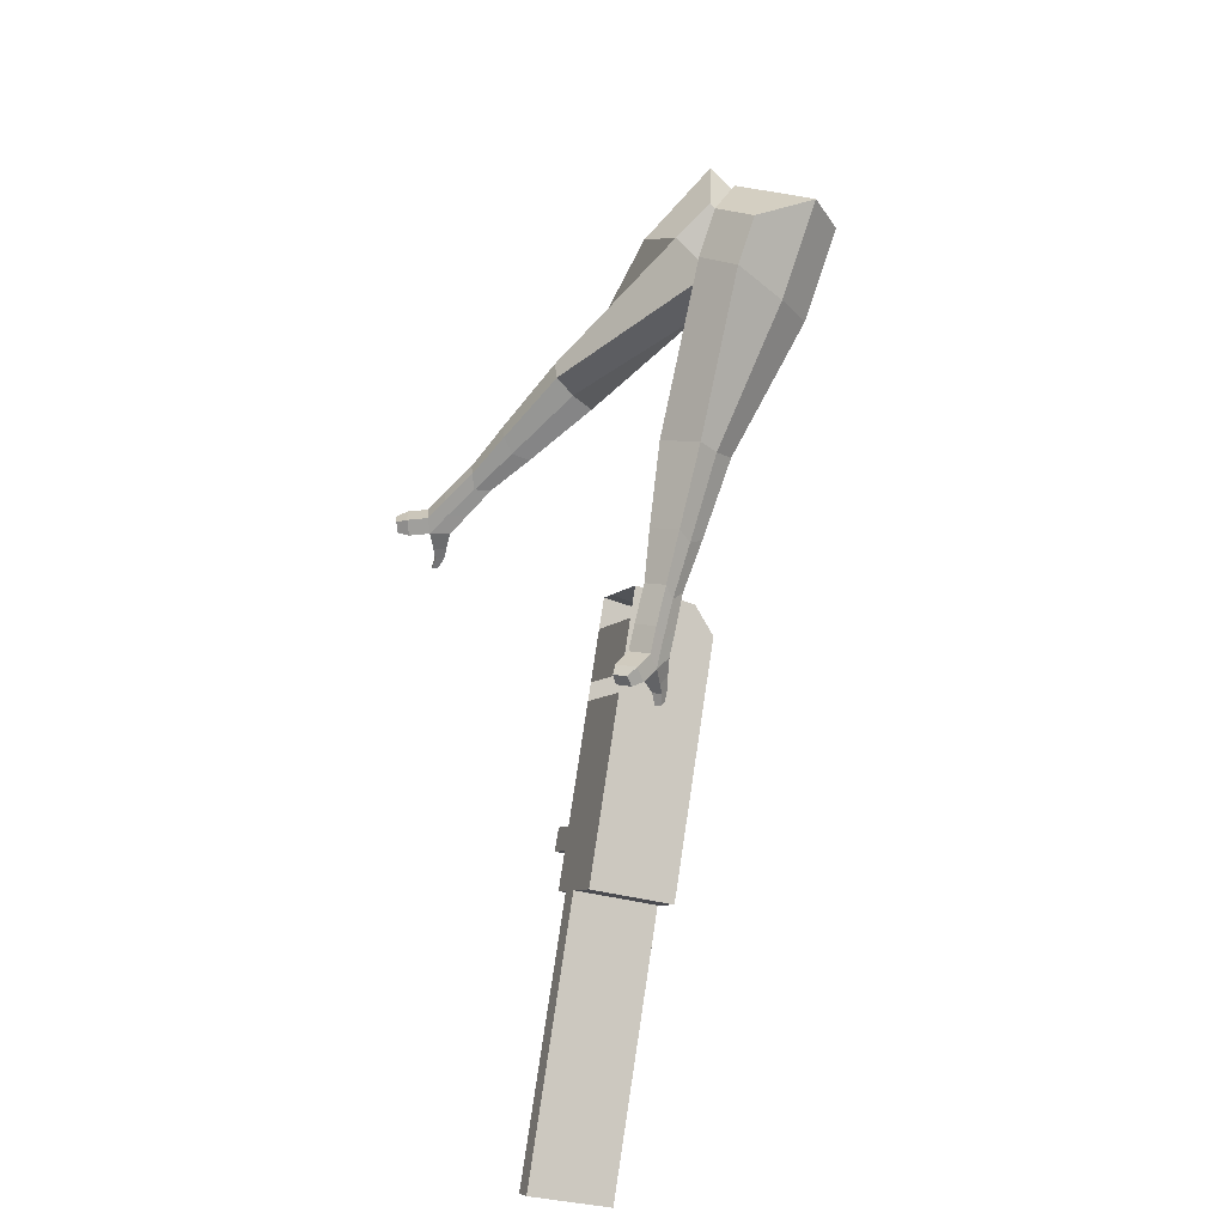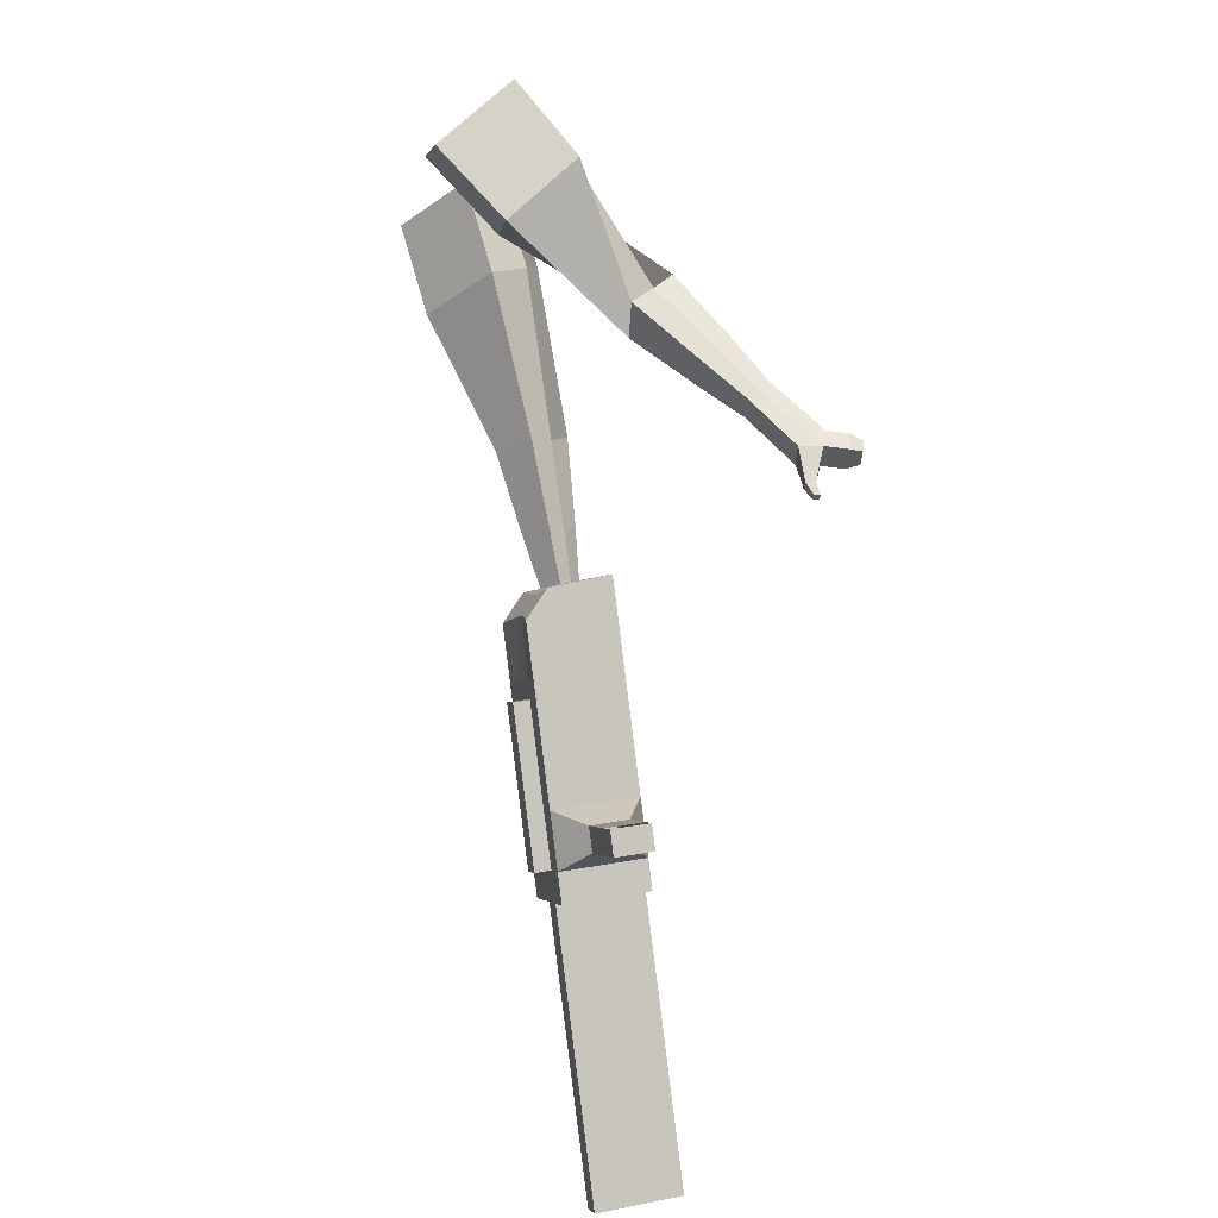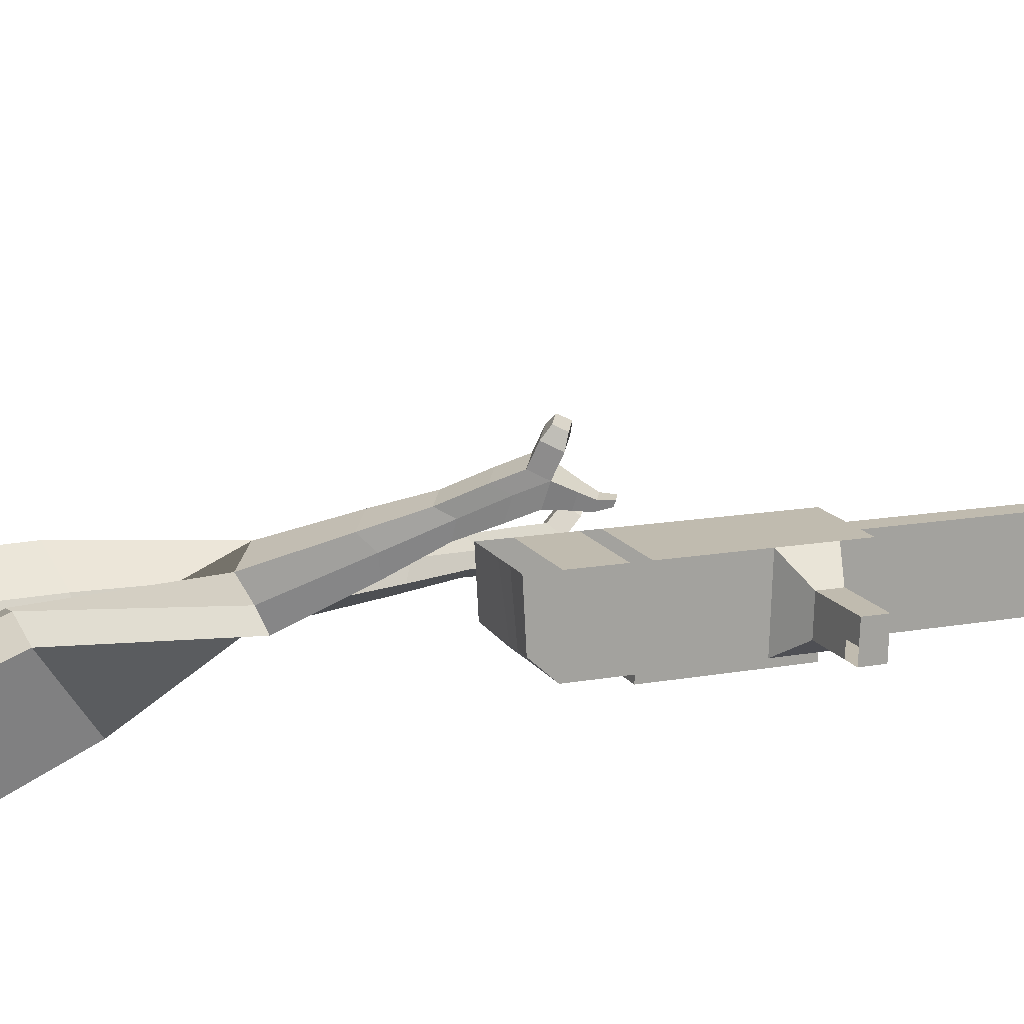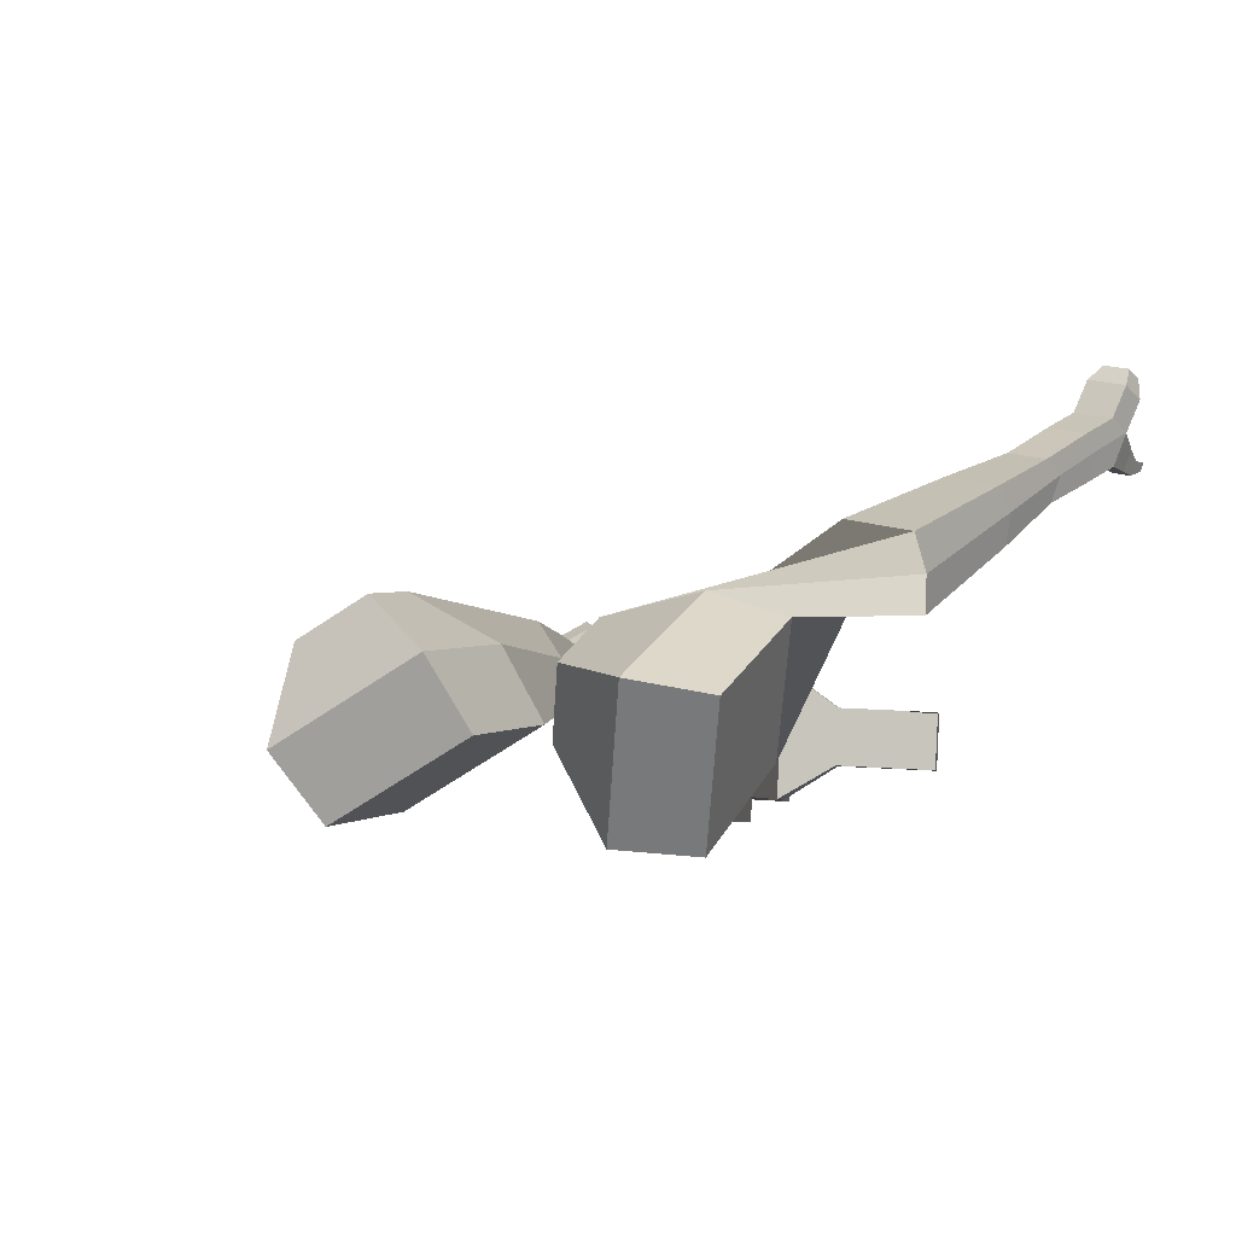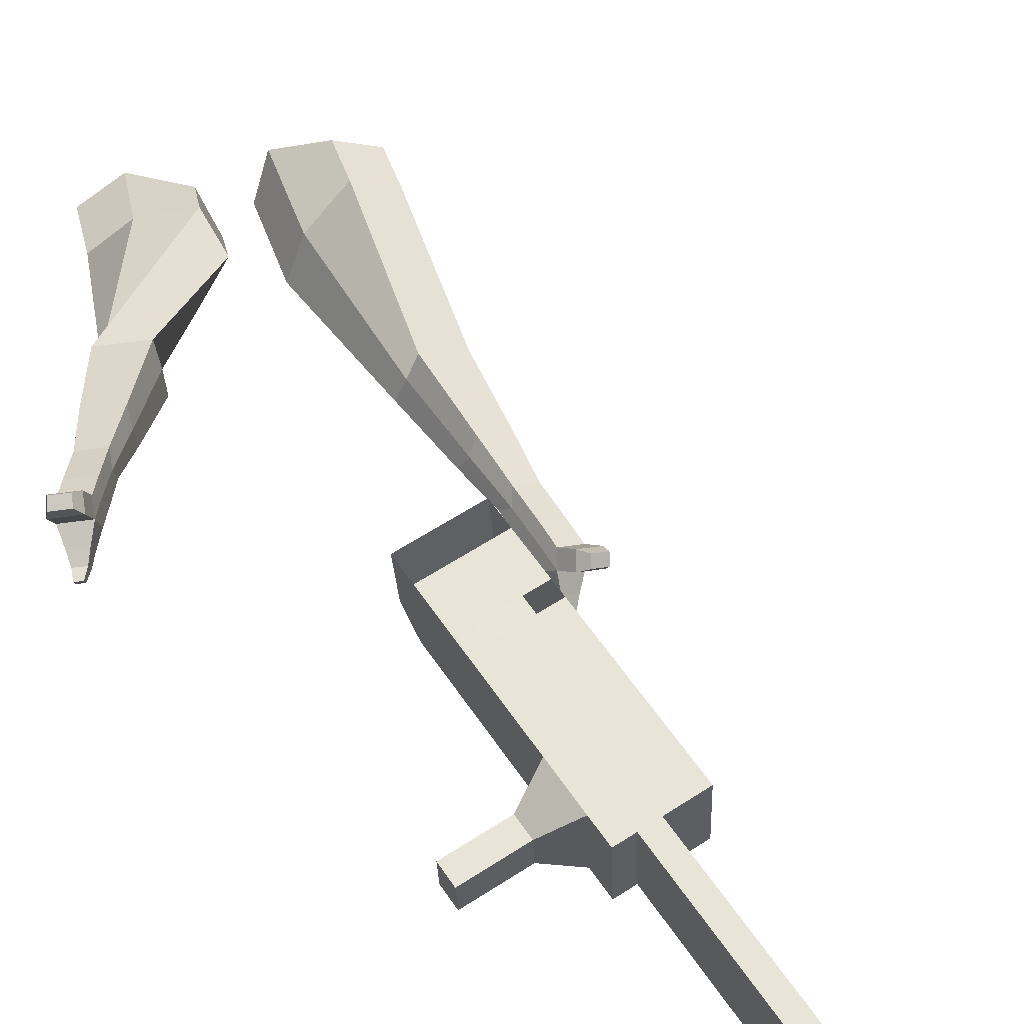
<metadata>
{"format":"obj","ext":"obj","renderer":"f3d","projection":"perspective","resolution":1024,"background":"white","views":[{"elev":-31.3,"azim":-115.0,"up":"+Z"},{"elev":20.5,"azim":69.0,"up":"+Z"},{"elev":13.6,"azim":44.0,"up":"+Y"},{"elev":-2.8,"azim":-14.6,"up":"+Y"},{"elev":56.2,"azim":124.8,"up":"+Y"}]}
</metadata>
<code>
o Cube.046_Cube.010
v 252.8 599.8 -1120
v 242.1 379.6 -1122
v 334.8 597.9 -1325
v 324.1 377.7 -1327
v 48.49 610.5 -1202
v 37.8 390.4 -1204
v 130.5 608.6 -1407
v 119.8 388.5 -1409
v 139.8 602.4 -838.6
v 129.1 382.3 -840.8
v -75.15 393 -922.8
v -64.47 613.2 -920.6
v 88.7 603.6 -711.1
v 78.02 383.5 -713.4
v -126.3 394.2 -795.4
v -115.6 614.4 -793.2
v 58.5 604.3 -635.8
v 55.93 444.1 -650
v -148.4 454.8 -732
v -145.8 615.1 -717.9
v 157.4 602 -882.5
v 146.8 381.9 -884.8
v -46.84 612.7 -964.6
v -57.53 392.6 -966.8
v 305.9 598.5 -1253
v 295.2 378.4 -1255
v 101.6 609.3 -1335
v 90.88 389.1 -1337
v 232.7 603.2 -1366
v 222 383.1 -1368
v 150.6 605.1 -1161
v 139.9 385 -1163
v 37.68 607.8 -879.6
v 26.99 387.7 -881.8
v -13.44 609 -752.1
v -19.41 398.3 -740.7
v -43.64 609.7 -676.9
v -34.3 439.1 -698
v 44.62 387.2 -925.8
v 55.3 607.4 -923.5
v 193 383.8 -1296
v 203.7 603.9 -1294
v 283.7 600.5 -1345
v 191 382.3 -1143
v 78.07 385 -861.3
v 15.03 396.5 -726.9
v 0.1399 437.3 -684.1
v 106.4 604.7 -903
v 254.8 601.2 -1273
v 273.1 380.4 -1348
v 201.7 602.5 -1141
v 88.75 605.1 -859.1
v 37.63 606.3 -731.6
v 7.43 607 -656.3
v 95.69 384.6 -905.3
v 244.1 381.1 -1275
v 93.69 343.3 -905.7
v 42.62 346 -926.2
v 242.1 339.9 -1276
v 191 342.6 -1296
v 137.9 343.8 -1164
v 189 341.1 -1143
v 374.2 533 -1182
v 350.7 533.5 -1123
v 346 436.2 -1124
v 369.5 435.6 -1183
v 418.3 530.6 -1164
v 394.9 531.2 -1105
v 390.1 433.8 -1106
v 413.6 433.3 -1165
v 485.9 527.1 -1137
v 462.4 527.6 -1078
v 457.7 430.3 -1079
v 481.2 429.7 -1138
v 529.4 524.8 -1119
v 505.9 525.3 -1061
v 501.2 428 -1062
v 524.6 427.5 -1120
v 542.6 374.1 -2020
v 491.5 376.8 -2040
v 502.2 596.9 -2038
v 553.3 594.2 -2017
f 25 26 4 3
f 29 30 8 7
f 27 28 6 5
f 22 21 9 10
f 42 27 5 31
f 56 26 2 44
f 10 9 13 14
f 55 22 10 45
f 23 24 11 12
f 46 14 18 47
f 45 10 14 46
f 12 11 15 16
f 33 12 16 35
f 54 47 18 17
f 16 15 19 20
f 14 13 17 18
f 5 6 24 23
f 44 2 22 55
f 31 5 23 40
f 2 1 21 22
f 50 4 26 56
f 29 7 27 42
f 7 8 28 27
f 26 25 63 66
f 43 29 42 49
f 8 30 41 28
f 51 31 40 48
f 6 32 39 24
f 20 19 38 37
f 52 33 35 53
f 11 34 36 15
f 15 36 38 19
f 24 39 34 11
f 28 41 32 6
f 49 42 31 51
f 30 29 81 80
f 3 4 50 43
f 25 49 51 1
f 9 52 53 13
f 1 51 48 21
f 3 43 49 25
f 30 50 56 41
f 32 41 60 61
f 37 38 47 54
f 34 45 46 36
f 36 46 47 38
f 39 55 45 34
f 55 39 58 57
f 61 62 57 58
f 60 59 62 61
f 39 32 61 58
f 44 55 57 62
f 41 56 59 60
f 56 44 62 59
f 66 63 67 70
f 1 2 65 64
f 2 26 66 65
f 25 1 64 63
f 69 70 74 73
f 64 65 69 68
f 65 66 70 69
f 63 64 68 67
f 73 74 78 77
f 67 68 72 71
f 70 67 71 74
f 68 69 73 72
f 76 77 78 75
f 71 72 76 75
f 74 71 75 78
f 82 79 80 81
f 50 30 80 79
f 43 50 79 82
f 29 43 82 81
o Cube.048_Cube.024
v -563.5 462.3 182.2
v -730 345.4 51.81
v -423 480.5 -13.59
v -588.6 363.9 -142.6
v -674.4 649 47.33
v -759.8 589 -19.52
v -602.3 658.3 -53.06
v -687.4 598.5 -119.5
v -380 467.3 -446.6
v -280.3 526.9 -396.2
v -336.5 638.4 -417
v -436.1 578.9 -467.4
v -282.1 500.1 -637
v -208.8 543.9 -599.9
v -250 625.9 -615.2
v -323.3 582.1 -652.2
v -220 523.4 -755.6
v -166.5 555.4 -728.5
v -196.6 615.4 -739.7
v -250.2 583.4 -766.8
v -480.7 588.1 -22.38
v -656.6 464.4 -158.9
v -630 568.8 185.4
v -806.7 444.6 47.03
v -302.9 584.7 -410.1
v -408.7 521.5 -463.7
v -219.1 587.2 -623.4
v -296.9 540.7 -662.8
v -168.3 587.7 -757.8
v -225.1 553.7 -786.5
v -178.2 524.8 -839.9
v -124.6 556.8 -812.8
v -124.8 594.5 -851.9
v -181.6 560.6 -880.6
v -206.9 589.4 -859.4
v -153.4 621.4 -832.3
v -148.7 526.9 -900.7
v -95.13 558.9 -873.6
v -95.27 596.6 -912.7
v -152.1 562.7 -941.4
v -177.4 591.5 -920.2
v -123.9 623.5 -893.1
v -110.3 512.3 -929
v -75.8 532.9 -911.6
v -75.88 557.2 -936.7
v -112.5 535.4 -955.2
v -150.2 596.8 -985.5
v -175.6 625.6 -964.2
v -122 657.6 -937.1
v -93.39 630.8 -956.7
v -84.74 501.1 -948.3
v -61.5 514.9 -936.5
v -61.56 531.3 -953.5
v -86.23 516.6 -966
v -63.07 499.2 -975.1
v -48.54 507.9 -967.7
v -48.58 518.1 -978.3
v -64 508.9 -986.1
v -144.2 625.6 -1001
v -161.1 644.7 -986.8
v -125.4 666 -968.8
v -106.4 648.1 -981.8
v -315.5 507.4 455
v -295.3 308.3 319.6
v -173.6 612.7 294
v -154.9 428.4 163.8
v -472 553.8 258.3
v -461.6 451.7 188.9
v -397.4 615.3 181.2
v -389.6 513.3 109
v 33.17 652.8 -84.65
v 104.1 631.3 16.01
v 72.43 743.2 62.53
v 2.807 765.7 -36.27
v 207.7 752.8 -164.9
v 260.8 735.3 -90.54
v 238.5 818.3 -54.97
v 185.3 835.9 -129.3
v 317.6 816.9 -212.7
v 356.4 804.1 -158.4
v 340.1 864.8 -132.4
v 301.2 877.6 -186.7
v -277.9 647 254.4
v -262.7 445.9 108.6
v -433.2 529.8 417.7
v -411.8 318.4 274
v 96.93 687 41.16
v 20.15 712.3 -66.17
v 266.1 784 -79.23
v 209.7 802.6 -158.1
v 370.8 845.2 -156.3
v 329.5 858.8 -214
v 392.2 852.3 -257.7
v 431.1 839.5 -203.4
v 451.8 889.7 -203.7
v 410.5 903.3 -261.4
v 381.3 920.7 -233.7
v 420.1 907.9 -179.4
v 445.6 878.9 -289.6
v 484.4 866.1 -235.3
v 505.1 916.4 -235.6
v 463.9 930 -293.3
v 434.6 947.4 -265.6
v 473.5 934.6 -211.3
v 491 871.1 -308.8
v 516 862.8 -273.8
v 529.3 895.2 -274
v 502.8 903.9 -311.1
v 488.2 979.8 -298.9
v 458.9 997.2 -271.3
v 497.8 984.4 -216.9
v 529.4 966.2 -241.2
v 521.2 865 -322.9
v 538.1 859.4 -299.3
v 547 881.2 -299.5
v 529.1 887.2 -324.5
v 552.2 871.5 -336.6
v 562.7 868.1 -321.9
v 568.3 881.7 -321.9
v 557.1 885.4 -337.6
v 503.1 1007 -287.9
v 483.7 1019 -269.5
v 509.5 1010 -233.4
v 530.5 998.3 -249.6
f 83 84 86 85
f 90 89 93 94
f 89 90 88 87
f 105 106 84 83
f 103 89 87 105
f 104 86 84 106
f 94 93 97 98
f 103 85 92 107
f 104 90 94 108
f 85 86 91 92
f 110 98 102 112
f 107 92 96 109
f 108 94 98 110
f 92 91 95 96
f 101 111 115 118
f 96 95 99 100
f 98 97 101 102
f 109 96 100 111
f 97 109 111 101
f 100 99 113 114
f 91 108 110 95
f 93 107 109 97
f 95 110 112 99
f 86 104 108 91
f 89 103 107 93
f 90 104 106 88
f 85 103 105 83
f 87 88 106 105
f 117 118 124 123
f 113 116 122 119
f 102 101 118 117
f 111 100 114 115
f 99 112 116 113
f 112 102 117 116
f 124 121 132 131
f 120 119 125 126
f 115 114 120 121
f 118 115 121 124
f 116 117 123 122
f 114 113 119 120
f 128 127 135 136
f 119 122 128 125
f 121 120 126 127
f 122 121 127 128
f 131 132 144 143
f 122 123 130 129
f 123 124 131 130
f 121 122 129 132
f 136 135 139 140
f 127 126 134 135
f 125 128 136 133
f 126 125 133 134
f 138 137 140 139
f 135 134 138 139
f 133 136 140 137
f 134 133 137 138
f 144 141 142 143
f 129 130 142 141
f 132 129 141 144
f 130 131 143 142
f 145 146 148 147
f 152 151 155 156
f 151 152 150 149
f 167 168 146 145
f 165 151 149 167
f 166 148 146 168
f 156 155 159 160
f 165 147 154 169
f 166 152 156 170
f 147 148 153 154
f 172 160 164 174
f 169 154 158 171
f 170 156 160 172
f 154 153 157 158
f 163 173 177 180
f 158 157 161 162
f 160 159 163 164
f 171 158 162 173
f 159 171 173 163
f 162 161 175 176
f 153 170 172 157
f 155 169 171 159
f 157 172 174 161
f 148 166 170 153
f 151 165 169 155
f 152 166 168 150
f 147 165 167 145
f 149 150 168 167
f 179 180 186 185
f 175 178 184 181
f 164 163 180 179
f 173 162 176 177
f 161 174 178 175
f 174 164 179 178
f 186 183 194 193
f 182 181 187 188
f 177 176 182 183
f 180 177 183 186
f 178 179 185 184
f 176 175 181 182
f 190 189 197 198
f 181 184 190 187
f 183 182 188 189
f 184 183 189 190
f 193 194 206 205
f 184 185 192 191
f 185 186 193 192
f 183 184 191 194
f 198 197 201 202
f 189 188 196 197
f 187 190 198 195
f 188 187 195 196
f 200 199 202 201
f 197 196 200 201
f 195 198 202 199
f 196 195 199 200
f 206 203 204 205
f 191 192 204 203
f 194 191 203 206
f 192 193 205 204

</code>
